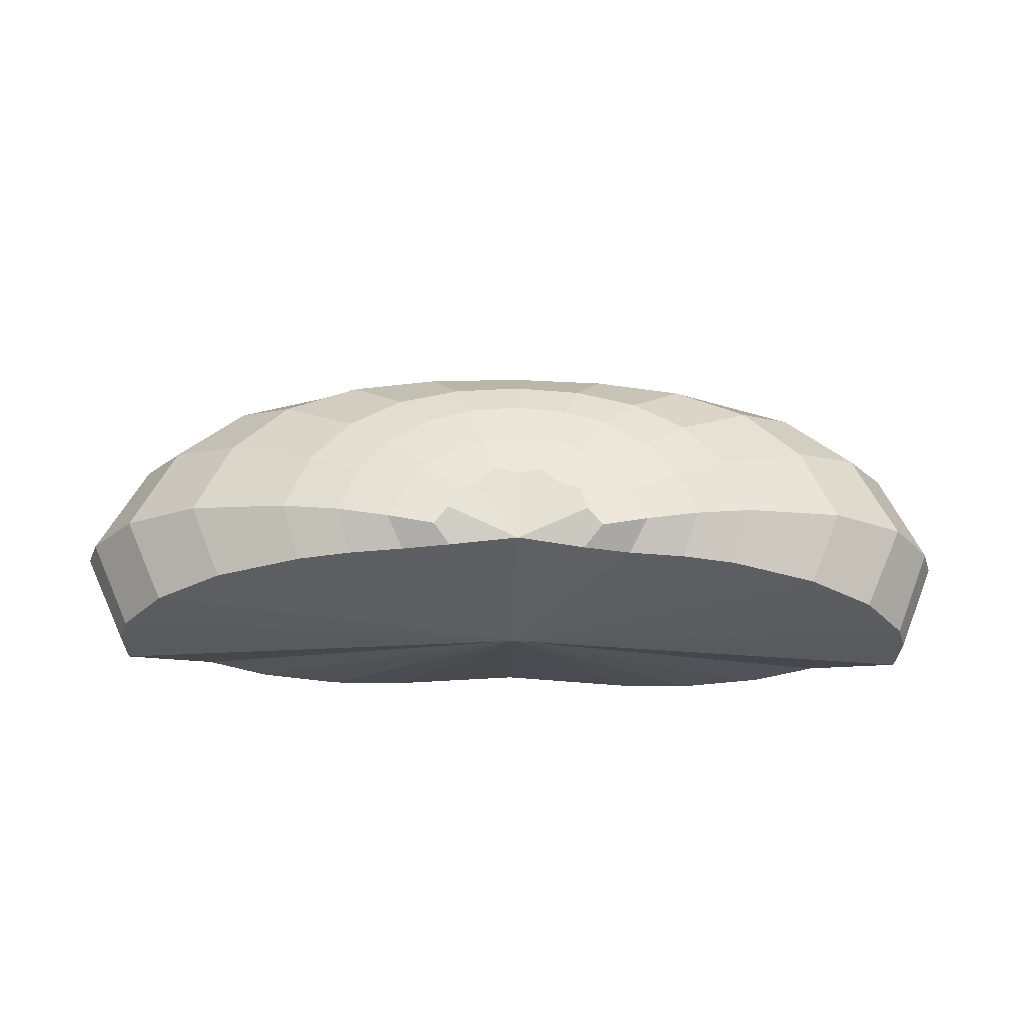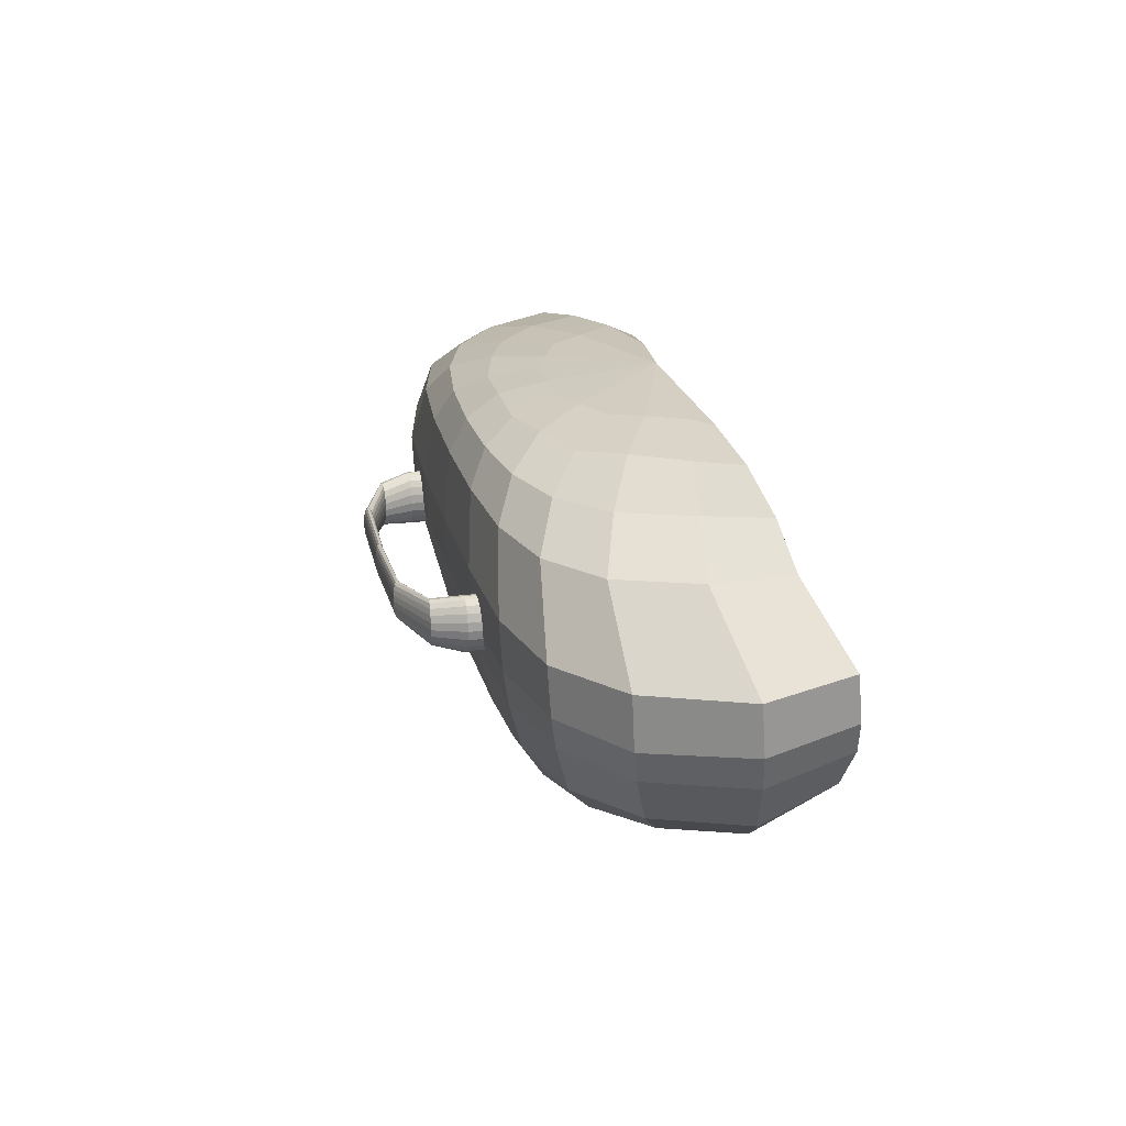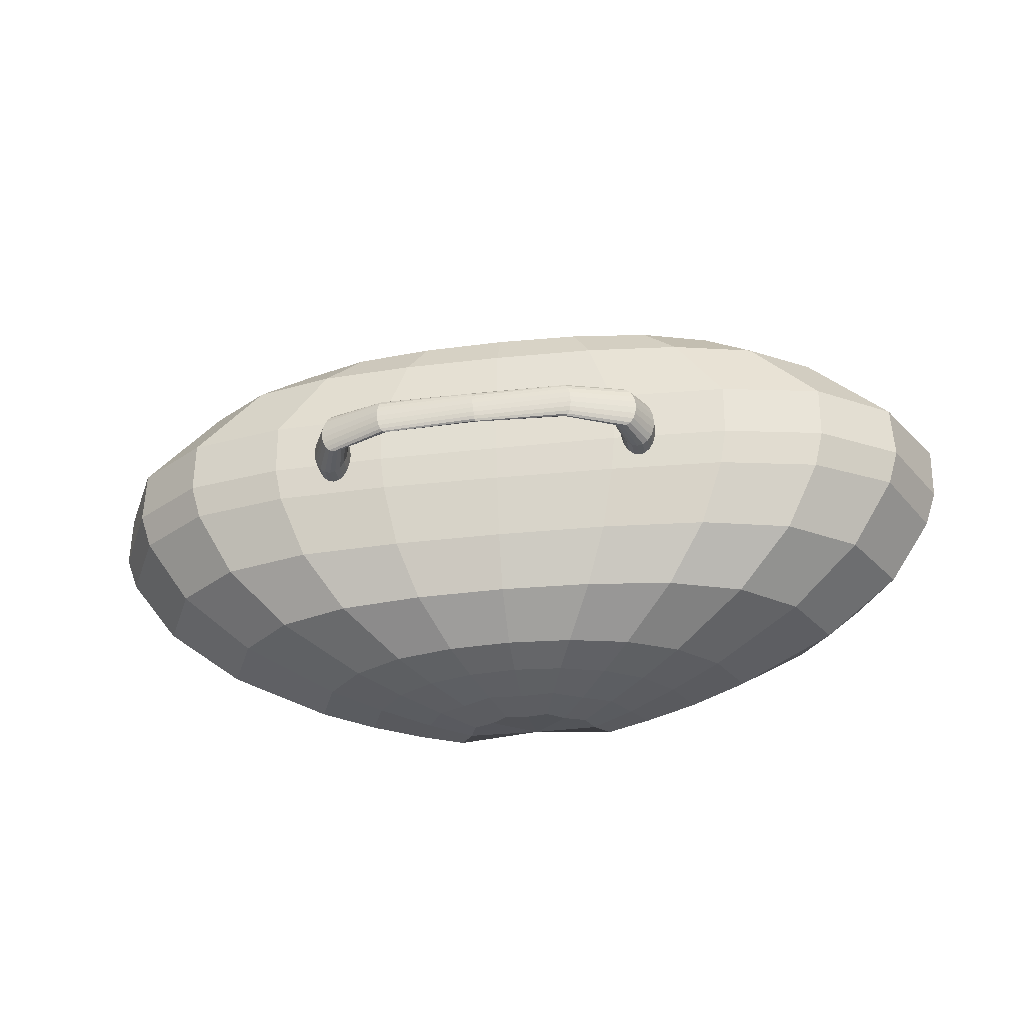
<metadata>
{"format":"obj","ext":"obj","renderer":"f3d","projection":"perspective","resolution":1024,"background":"white","views":[{"elev":-35.6,"azim":178.8,"up":"+Y"},{"elev":23.4,"azim":-102.9,"up":"+Z"},{"elev":-32.1,"azim":-171.0,"up":"+Z"}]}
</metadata>
<code>
v -0.5783 0.388 -1.147
v -0.9811 -0.008575 -1.127
v -0.9767 -0.5123 -0.9214
v 0.9415 -0.5199 -0.9528
v 0.9245 -0.01194 -1.128
v 0.5217 0.388 -1.147
v -0.02831 0.5204 -1.154
v -1.067 1.053 -0.9617
v -1.831 0.4517 -0.929
v -1.88 -0.4788 -0.7385
v 1.824 -0.4886 -0.7381
v 1.772 0.4414 -0.9313
v 1.011 1.053 -0.9617
v -0.02831 1.219 -0.9695
v -1.497 1.464 -0.6297
v -2.573 0.8055 -0.5985
v -2.607 -0.4556 -0.4294
v 2.55 -0.4648 -0.429
v 2.512 0.7962 -0.5968
v 1.441 1.465 -0.6297
v -0.02831 1.596 -0.6359
v -1.823 1.704 -0.1815
v -3.145 1.058 -0.1524
v -3.166 -0.4343 -0.03477
v 3.11 -0.45 -0.03403
v 3.081 1.048 -0.1507
v 1.771 1.715 -0.1835
v -0.02825 1.789 -0.1852
v -2.024 1.85 0.3337
v -3.504 1.222 0.3732
v -3.529 -0.4172 0.4285
v 3.472 -0.4251 0.4288
v 3.437 1.211 0.3684
v 1.979 1.859 0.3431
v -0.02831 1.912 0.3348
v -0.02846 -0.461 -1.052
v -1.676 1.841 1.652
v -2.882 1.293 1.681
v -2.919 -0.1265 1.584
v 2.862 -0.1267 1.584
v 2.825 1.305 1.688
v 1.619 1.849 1.662
v -0.02831 1.923 1.659
v -1.01 1.37 2.148
v -1.729 0.8515 2.172
v -1.75 -0.08933 2.011
v 1.693 -0.08934 2.011
v 1.672 0.8515 2.172
v 0.9535 1.37 2.148
v -0.02831 1.506 2.141
v -0.02831 0.1645 2.307
v -1.115 -0.02457 2.122
v 1.058 -0.02457 2.122
v 1.067 0.5561 2.246
v 0.6042 0.9693 2.226
v -0.02831 1.099 2.22
v -0.8279 0.2416 -1.131
v -0.8232 0.7496 -1.075
v -1.4 0.2251 -1.048
v -1.497 0.816 -0.9502
v -1.118 -0.2805 -1.101
v -1.437 -0.4998 -0.8574
v -2.034 -0.04185 -0.9046
v 1.388 -0.5056 -0.8633
v 1.067 -0.2859 -1.106
v 1.345 0.2223 -1.049
v 1.977 -0.05646 -0.9074
v 0.7713 0.2406 -1.131
v 0.7667 0.7499 -1.075
v 1.44 0.8092 -0.9502
v 0.2652 0.5177 -1.144
v -0.02831 0.9109 -1.083
v 0.5091 1.179 -0.9676
v -0.3218 0.5176 -1.144
v -0.5657 1.179 -0.9676
v -2.105 1.231 -0.6186
v -2.865 0.1571 -0.5678
v 2.808 0.1467 -0.5674
v 2.048 1.23 -0.6186
v 0.7317 1.567 -0.6345
v -0.7883 1.567 -0.6345
v -2.571 1.503 -0.1735
v -3.497 0.3065 -0.1162
v 3.446 0.2928 -0.1162
v 2.513 1.504 -0.1731
v 0.9012 1.775 -0.1855
v -0.956 1.773 -0.1845
v -2.851 1.662 0.3438
v -3.858 0.401 0.4004
v 3.846 0.3987 0.4122
v 2.806 1.674 0.3504
v 1.01 1.907 0.3402
v -1.06 1.901 0.3296
v -2.08 1.899 0.6314
v -3.593 1.266 0.6563
v -3.615 -0.4011 0.7008
v 3.559 -0.4057 0.701
v 3.527 1.255 0.661
v 2.032 1.907 0.6246
v -0.02831 1.957 0.6229
v -2.088 1.927 1.067
v -3.571 1.281 1.102
v -3.601 -0.3703 1.094
v 3.544 -0.3706 1.094
v 3.508 1.278 1.103
v 2.032 1.927 1.067
v -0.02831 1.978 1.065
v -0.6151 -0.2217 -1.159
v -0.3673 0.03979 -1.171
v -0.5884 -0.5013 -0.9757
v 0.544 -0.5035 -0.9992
v 0.5601 -0.2241 -1.161
v 0.3106 0.03959 -1.171
v -0.02831 0.1298 -1.175
v -2.358 1.667 1.659
v -3.209 0.6455 1.719
v 3.153 0.6455 1.719
v 2.3 1.68 1.67
v 0.8241 1.908 1.66
v -0.8807 1.908 1.658
v -1.387 1.673 1.953
v -2.385 1.124 1.981
v -1.452 1.194 2.13
v -2.42 -0.1101 1.84
v -1.973 0.4096 2.167
v 2.364 -0.1101 1.84
v 2.328 1.124 1.981
v 1.916 0.4096 2.167
v 1.332 1.676 1.955
v 1.395 1.194 2.13
v -0.02831 1.78 1.95
v 0.4926 1.496 2.116
v -0.5493 1.496 2.116
v -0.6608 0.9693 2.226
v -1.124 0.5561 2.246
v -1.151 0.5351 -1.064
v -1.559 -0.1642 -1.028
v 1.505 -0.1698 -1.03
v 1.095 0.5345 -1.064
v 0.383 0.8712 -1.081
v -0.4396 0.8712 -1.081
v -2.927 1.713 0.6409
v -3.958 0.4317 0.7008
v 3.946 0.4275 0.695
v 2.881 1.725 0.6346
v 1.037 1.951 0.6225
v -1.091 1.949 0.6263
v -2.935 1.745 1.077
v -3.971 0.4662 1.138
v 3.925 0.4651 1.137
v 2.873 1.742 1.078
v 1.037 1.972 1.065
v -1.088 1.969 1.068
v -0.5511 -0.03168 -1.171
v -0.7375 -0.3827 -1.144
v 0.6772 -0.3898 -1.15
v 0.4947 -0.03172 -1.171
v 0.1638 0.1663 -1.18
v -0.2204 0.1662 -1.18
v -1.95 1.484 1.963
v -2.655 0.5489 2.008
v 2.599 0.5489 2.008
v 1.895 1.485 1.964
v 0.6756 1.757 1.951
v -0.7322 1.757 1.951
v -0.9654 0.8357 2.233
v -1.308 0.256 2.26
v 1.252 0.256 2.26
v 0.9088 0.8357 2.233
v 0.3147 1.109 2.22
v -0.3713 1.109 2.22
v -0.02361 -0.6397 0.3091
v 1.525 1.813 0.9208
v 1.568 1.813 0.8866
v 1.602 1.813 0.8334
v 1.624 1.813 0.7662
v 1.632 1.813 0.6918
v 1.624 1.813 0.6174
v 1.602 1.813 0.5503
v 1.568 1.813 0.497
v 1.525 1.813 0.4629
v 1.477 1.813 0.4511
v 1.429 1.813 0.4629
v 1.386 1.813 0.497
v 1.352 1.813 0.5503
v 1.33 1.813 0.6174
v 1.322 1.813 0.6918
v 1.33 1.813 0.7662
v 1.352 1.813 0.8334
v 1.386 1.813 0.8866
v 1.429 1.813 0.9208
v 1.477 1.813 0.9326
v 1.525 2.05 0.9208
v 1.568 2.05 0.8866
v 1.602 2.05 0.8334
v 1.624 2.05 0.7662
v 1.632 2.05 0.6918
v 1.624 2.05 0.6174
v 1.602 2.05 0.5503
v 1.568 2.05 0.497
v 1.525 2.05 0.4629
v 1.477 2.05 0.4511
v 1.429 2.05 0.4629
v 1.386 2.05 0.497
v 1.352 2.05 0.5503
v 1.33 2.05 0.6174
v 1.322 2.05 0.6918
v 1.33 2.05 0.7662
v 1.352 2.05 0.8334
v 1.386 2.05 0.8866
v 1.429 2.05 0.9208
v 1.477 2.05 0.9326
v -1.26 1.813 0.9208
v -1.217 1.813 0.8866
v -1.182 1.813 0.8334
v -1.16 1.813 0.7662
v -1.153 1.813 0.6918
v -1.16 1.813 0.6174
v -1.182 1.813 0.5503
v -1.217 1.813 0.497
v -1.26 1.813 0.4629
v -1.308 1.813 0.4511
v -1.356 1.813 0.4629
v -1.399 1.813 0.497
v -1.433 1.813 0.5503
v -1.455 1.813 0.6174
v -1.463 1.813 0.6918
v -1.455 1.813 0.7662
v -1.433 1.813 0.8334
v -1.399 1.813 0.8866
v -1.356 1.813 0.9208
v -1.308 1.813 0.9326
v -1.26 2.05 0.9208
v -1.217 2.05 0.8866
v -1.182 2.05 0.8334
v -1.16 2.05 0.7662
v -1.153 2.05 0.6918
v -1.16 2.05 0.6174
v -1.182 2.05 0.5503
v -1.217 2.05 0.497
v -1.26 2.05 0.4629
v -1.308 2.05 0.4511
v -1.356 2.05 0.4629
v -1.399 2.05 0.497
v -1.433 2.05 0.5503
v -1.455 2.05 0.6174
v -1.463 2.05 0.6918
v -1.455 2.05 0.7662
v -1.433 2.05 0.8334
v -1.399 2.05 0.8866
v -1.356 2.05 0.9208
v -1.308 2.05 0.9326
v 1.525 2.05 0.9208
v 1.568 2.05 0.8866
v 1.602 2.05 0.8334
v 1.624 2.05 0.7662
v 1.632 2.05 0.6918
v 1.624 2.05 0.6174
v 1.602 2.05 0.5503
v 1.568 2.05 0.497
v 1.525 2.05 0.4629
v 1.477 2.05 0.4511
v 1.429 2.05 0.4629
v 1.386 2.05 0.497
v 1.352 2.05 0.5503
v 1.33 2.05 0.6174
v 1.322 2.05 0.6918
v 1.33 2.05 0.7662
v 1.352 2.05 0.8334
v 1.386 2.05 0.8866
v 1.429 2.05 0.9208
v 1.477 2.05 0.9326
v -1.26 2.05 0.9208
v -1.217 2.05 0.8866
v -1.182 2.05 0.8334
v -1.16 2.05 0.7662
v -1.153 2.05 0.6918
v -1.16 2.05 0.6174
v -1.182 2.05 0.5503
v -1.217 2.05 0.497
v -1.26 2.05 0.4629
v -1.308 2.05 0.4511
v -1.356 2.05 0.4629
v -1.399 2.05 0.497
v -1.433 2.05 0.5503
v -1.455 2.05 0.6174
v -1.463 2.05 0.6918
v -1.455 2.05 0.7662
v -1.433 2.05 0.8334
v -1.399 2.05 0.8866
v -1.356 2.05 0.9208
v -1.308 2.05 0.9326
v 1.443 2.314 0.8593
v 1.471 2.317 0.8204
v 1.49 2.32 0.769
v 1.498 2.322 0.71
v 1.494 2.323 0.6492
v 1.479 2.322 0.5926
v 1.455 2.321 0.5457
v 1.422 2.318 0.5132
v 1.386 2.314 0.498
v 1.348 2.31 0.5019
v 1.314 2.306 0.5244
v 1.286 2.302 0.5632
v 1.267 2.299 0.6147
v 1.259 2.297 0.6737
v 1.262 2.296 0.7344
v 1.277 2.297 0.791
v 1.302 2.299 0.8379
v 1.334 2.302 0.8705
v 1.371 2.305 0.8856
v 1.408 2.309 0.8818
v 0.9216 2.509 0.8432
v 0.9348 2.52 0.8172
v 0.9439 2.529 0.779
v 0.948 2.535 0.7322
v 0.9467 2.536 0.6815
v 0.9401 2.534 0.6318
v 0.9289 2.528 0.5879
v 0.9141 2.519 0.5543
v 0.8972 2.508 0.5341
v 0.8798 2.495 0.5293
v 0.8638 2.483 0.5405
v 0.8505 2.471 0.5664
v 0.8414 2.462 0.6047
v 0.8373 2.457 0.6514
v 0.8386 2.455 0.7022
v 0.8452 2.457 0.7519
v 0.8565 2.463 0.7957
v 0.8712 2.472 0.8294
v 0.8881 2.484 0.8496
v 0.9055 2.496 0.8544
v 0.1012 2.522 0.8411
v 0.09955 2.534 0.8265
v 0.09648 2.544 0.7987
v 0.09226 2.552 0.7604
v 0.08729 2.556 0.7155
v 0.08207 2.556 0.6682
v 0.07711 2.552 0.6232
v 0.07289 2.544 0.585
v 0.06982 2.534 0.5572
v 0.0682 2.522 0.5426
v 0.06821 2.51 0.5426
v 0.06982 2.498 0.5572
v 0.07289 2.488 0.585
v 0.07711 2.48 0.6232
v 0.08207 2.476 0.6682
v 0.08729 2.476 0.7155
v 0.09226 2.48 0.7604
v 0.09648 2.488 0.7987
v 0.09955 2.498 0.8265
v 0.1012 2.51 0.8411
v -0.7105 2.495 0.8544
v -0.7278 2.508 0.8496
v -0.7447 2.519 0.8294
v -0.7595 2.528 0.7957
v -0.7707 2.534 0.7519
v -0.7773 2.536 0.7022
v -0.7787 2.535 0.6514
v -0.7746 2.529 0.6047
v -0.7654 2.52 0.5664
v -0.7522 2.509 0.5405
v -0.7361 2.496 0.5293
v -0.7188 2.484 0.5341
v -0.7019 2.472 0.5543
v -0.6871 2.463 0.5879
v -0.6758 2.457 0.6318
v -0.6692 2.455 0.6815
v -0.6679 2.457 0.7322
v -0.672 2.462 0.779
v -0.6811 2.471 0.8172
v -0.6944 2.483 0.8432
v -1.179 2.31 0.8818
v -1.216 2.314 0.8856
v -1.253 2.318 0.8705
v -1.285 2.321 0.8379
v -1.31 2.322 0.791
v -1.325 2.323 0.7344
v -1.329 2.322 0.6737
v -1.32 2.32 0.6147
v -1.301 2.317 0.5632
v -1.273 2.314 0.5244
v -1.239 2.309 0.5019
v -1.202 2.305 0.498
v -1.165 2.302 0.5132
v -1.133 2.299 0.5457
v -1.108 2.297 0.5926
v -1.093 2.296 0.6492
v -1.089 2.297 0.71
v -1.097 2.299 0.769
v -1.116 2.302 0.8204
v -1.145 2.306 0.8593
f 1 57 136 58
f 57 2 59 136
f 136 59 9 60
f 58 136 60 8
f 2 61 137 59
f 61 3 62 137
f 137 62 10 63
f 59 137 63 9
f 4 65 138 64
f 65 5 66 138
f 138 66 12 67
f 64 138 67 11
f 5 68 139 66
f 68 6 69 139
f 139 69 13 70
f 66 139 70 12
f 6 71 140 69
f 71 7 72 140
f 140 72 14 73
f 69 140 73 13
f 7 74 141 72
f 74 1 58 141
f 141 58 8 75
f 72 141 75 14
f 8 60 76 15
f 60 9 16 76
f 16 9 63 77
f 63 10 17 77
f 18 11 67 78
f 67 12 19 78
f 19 12 70 79
f 70 13 20 79
f 20 13 73 80
f 73 14 21 80
f 21 14 75 81
f 75 8 15 81
f 15 76 82 22
f 76 16 23 82
f 23 16 77 83
f 77 17 24 83
f 25 18 78 84
f 78 19 26 84
f 26 19 79 85
f 79 20 27 85
f 27 20 80 86
f 80 21 28 86
f 28 21 81 87
f 81 15 22 87
f 22 82 88 29
f 82 23 30 88
f 30 23 83 89
f 83 24 31 89
f 32 25 84 90
f 84 26 33 90
f 33 26 85 91
f 85 27 34 91
f 34 27 86 92
f 86 28 35 92
f 35 28 87 93
f 87 22 29 93
f 29 88 142 94
f 88 30 95 142
f 30 89 143 95
f 89 31 96 143
f 32 90 144 97
f 90 33 98 144
f 33 91 145 98
f 91 34 99 145
f 34 92 146 99
f 92 35 100 146
f 35 93 147 100
f 93 29 94 147
f 142 148 101 94
f 95 102 148 142
f 143 149 102 95
f 96 103 149 143
f 144 150 104 97
f 98 105 150 144
f 145 151 105 98
f 99 106 151 145
f 146 152 106 99
f 100 107 152 146
f 147 153 107 100
f 94 101 153 147
f 2 57 154 108
f 1 109 154 57
f 36 108 154 109
f 3 61 155 110
f 2 108 155 61
f 36 110 155 108
f 5 65 156 112
f 4 111 156 65
f 36 112 156 111
f 6 68 157 113
f 5 112 157 68
f 36 113 157 112
f 7 71 158 114
f 6 113 158 71
f 36 114 158 113
f 1 74 159 109
f 7 114 159 74
f 36 109 159 114
f 101 148 115 37
f 148 102 38 115
f 38 102 149 116
f 149 103 39 116
f 40 104 150 117
f 150 105 41 117
f 41 105 151 118
f 151 106 42 118
f 42 106 152 119
f 152 107 43 119
f 43 107 153 120
f 153 101 37 120
f 37 115 160 121
f 115 38 122 160
f 160 122 45 123
f 121 160 123 44
f 38 116 161 122
f 116 39 124 161
f 161 124 46 125
f 122 161 125 45
f 40 117 162 126
f 117 41 127 162
f 162 127 48 128
f 126 162 128 47
f 41 118 163 127
f 118 42 129 163
f 163 129 49 130
f 127 163 130 48
f 42 119 164 129
f 119 43 131 164
f 164 131 50 132
f 129 164 132 49
f 43 120 165 131
f 120 37 121 165
f 165 121 44 133
f 131 165 133 50
f 44 123 166 134
f 45 135 166 123
f 51 134 166 135
f 45 125 167 135
f 46 52 167 125
f 51 135 167 52
f 47 128 168 53
f 48 54 168 128
f 51 53 168 54
f 48 130 169 54
f 49 55 169 130
f 51 54 169 55
f 49 132 170 55
f 50 56 170 132
f 51 55 170 56
f 50 133 171 56
f 44 134 171 133
f 51 56 171 134
f 62 3 172
f 10 62 172
f 4 64 172
f 64 11 172
f 17 10 172
f 11 18 172
f 24 17 172
f 18 25 172
f 31 24 172
f 25 32 172
f 96 31 172
f 32 97 172
f 103 96 172
f 97 104 172
f 110 36 172
f 3 110 172
f 36 111 172
f 111 4 172
f 39 103 172
f 104 40 172
f 124 39 172
f 46 124 172
f 40 126 172
f 126 47 172
f 52 46 172
f 51 52 172
f 47 53 172
f 53 51 172
f 173 174 194 193
f 174 175 195 194
f 175 176 196 195
f 176 177 197 196
f 177 178 198 197
f 178 179 199 198
f 179 180 200 199
f 180 181 201 200
f 181 182 202 201
f 182 183 203 202
f 183 184 204 203
f 184 185 205 204
f 185 186 206 205
f 186 187 207 206
f 187 188 208 207
f 188 189 209 208
f 189 190 210 209
f 190 191 211 210
f 191 192 212 211
f 192 173 193 212
f 213 214 234 233
f 214 215 235 234
f 215 216 236 235
f 216 217 237 236
f 217 218 238 237
f 218 219 239 238
f 219 220 240 239
f 220 221 241 240
f 221 222 242 241
f 222 223 243 242
f 223 224 244 243
f 224 225 245 244
f 225 226 246 245
f 226 227 247 246
f 227 228 248 247
f 228 229 249 248
f 229 230 250 249
f 230 231 251 250
f 231 232 252 251
f 232 213 233 252
f 193 194 254 253
f 194 195 255 254
f 195 196 256 255
f 196 197 257 256
f 197 198 258 257
f 198 199 259 258
f 199 200 260 259
f 200 201 261 260
f 201 202 262 261
f 202 203 263 262
f 203 204 264 263
f 204 205 265 264
f 205 206 266 265
f 206 207 267 266
f 207 208 268 267
f 208 209 269 268
f 209 210 270 269
f 210 211 271 270
f 211 212 272 271
f 212 193 253 272
f 233 234 274 273
f 234 235 275 274
f 235 236 276 275
f 236 237 277 276
f 237 238 278 277
f 238 239 279 278
f 239 240 280 279
f 240 241 281 280
f 241 242 282 281
f 242 243 283 282
f 243 244 284 283
f 244 245 285 284
f 245 246 286 285
f 246 247 287 286
f 247 248 288 287
f 248 249 289 288
f 249 250 290 289
f 250 251 291 290
f 251 252 292 291
f 252 233 273 292
f 373 374 292 273
f 374 375 291 292
f 375 376 290 291
f 376 377 289 290
f 377 378 288 289
f 378 379 287 288
f 379 380 286 287
f 380 381 285 286
f 381 382 284 285
f 382 383 283 284
f 383 384 282 283
f 384 385 281 282
f 385 386 280 281
f 386 387 279 280
f 387 388 278 279
f 388 389 277 278
f 389 390 276 277
f 390 391 275 276
f 391 392 274 275
f 392 373 273 274
f 254 255 294 293
f 255 256 295 294
f 256 257 296 295
f 257 258 297 296
f 258 259 298 297
f 259 260 299 298
f 260 261 300 299
f 261 262 301 300
f 262 263 302 301
f 263 264 303 302
f 264 265 304 303
f 265 266 305 304
f 266 267 306 305
f 267 268 307 306
f 268 269 308 307
f 269 270 309 308
f 270 271 310 309
f 271 272 311 310
f 272 253 312 311
f 253 254 293 312
f 293 294 314 313
f 294 295 315 314
f 295 296 316 315
f 296 297 317 316
f 297 298 318 317
f 298 299 319 318
f 299 300 320 319
f 300 301 321 320
f 301 302 322 321
f 302 303 323 322
f 303 304 324 323
f 304 305 325 324
f 305 306 326 325
f 306 307 327 326
f 307 308 328 327
f 308 309 329 328
f 309 310 330 329
f 310 311 331 330
f 311 312 332 331
f 312 293 313 332
f 313 314 334 333
f 314 315 335 334
f 315 316 336 335
f 316 317 337 336
f 317 318 338 337
f 318 319 339 338
f 319 320 340 339
f 320 321 341 340
f 321 322 342 341
f 322 323 343 342
f 323 324 344 343
f 324 325 345 344
f 325 326 346 345
f 326 327 347 346
f 327 328 348 347
f 328 329 349 348
f 329 330 350 349
f 330 331 351 350
f 331 332 352 351
f 332 313 333 352
f 333 334 354 353
f 334 335 355 354
f 335 336 356 355
f 336 337 357 356
f 337 338 358 357
f 338 339 359 358
f 339 340 360 359
f 340 341 361 360
f 341 342 362 361
f 342 343 363 362
f 343 344 364 363
f 344 345 365 364
f 345 346 366 365
f 346 347 367 366
f 347 348 368 367
f 348 349 369 368
f 349 350 370 369
f 350 351 371 370
f 351 352 372 371
f 352 333 353 372
f 353 354 374 373
f 354 355 375 374
f 355 356 376 375
f 356 357 377 376
f 357 358 378 377
f 358 359 379 378
f 359 360 380 379
f 360 361 381 380
f 361 362 382 381
f 362 363 383 382
f 363 364 384 383
f 364 365 385 384
f 365 366 386 385
f 366 367 387 386
f 367 368 388 387
f 368 369 389 388
f 369 370 390 389
f 370 371 391 390
f 371 372 392 391
f 372 353 373 392

</code>
